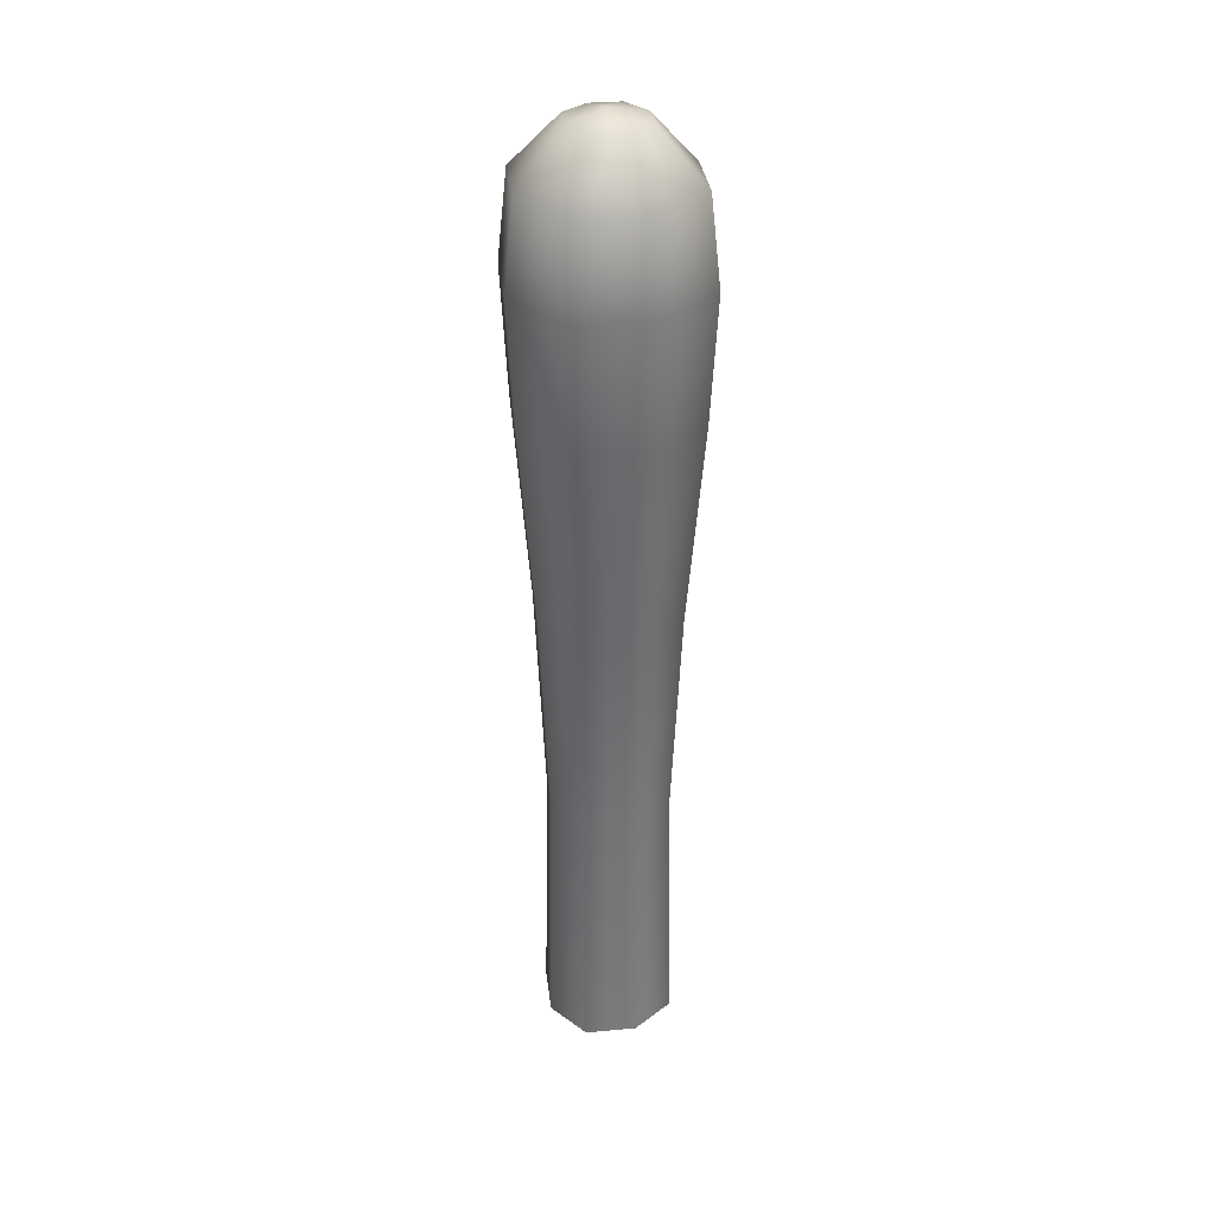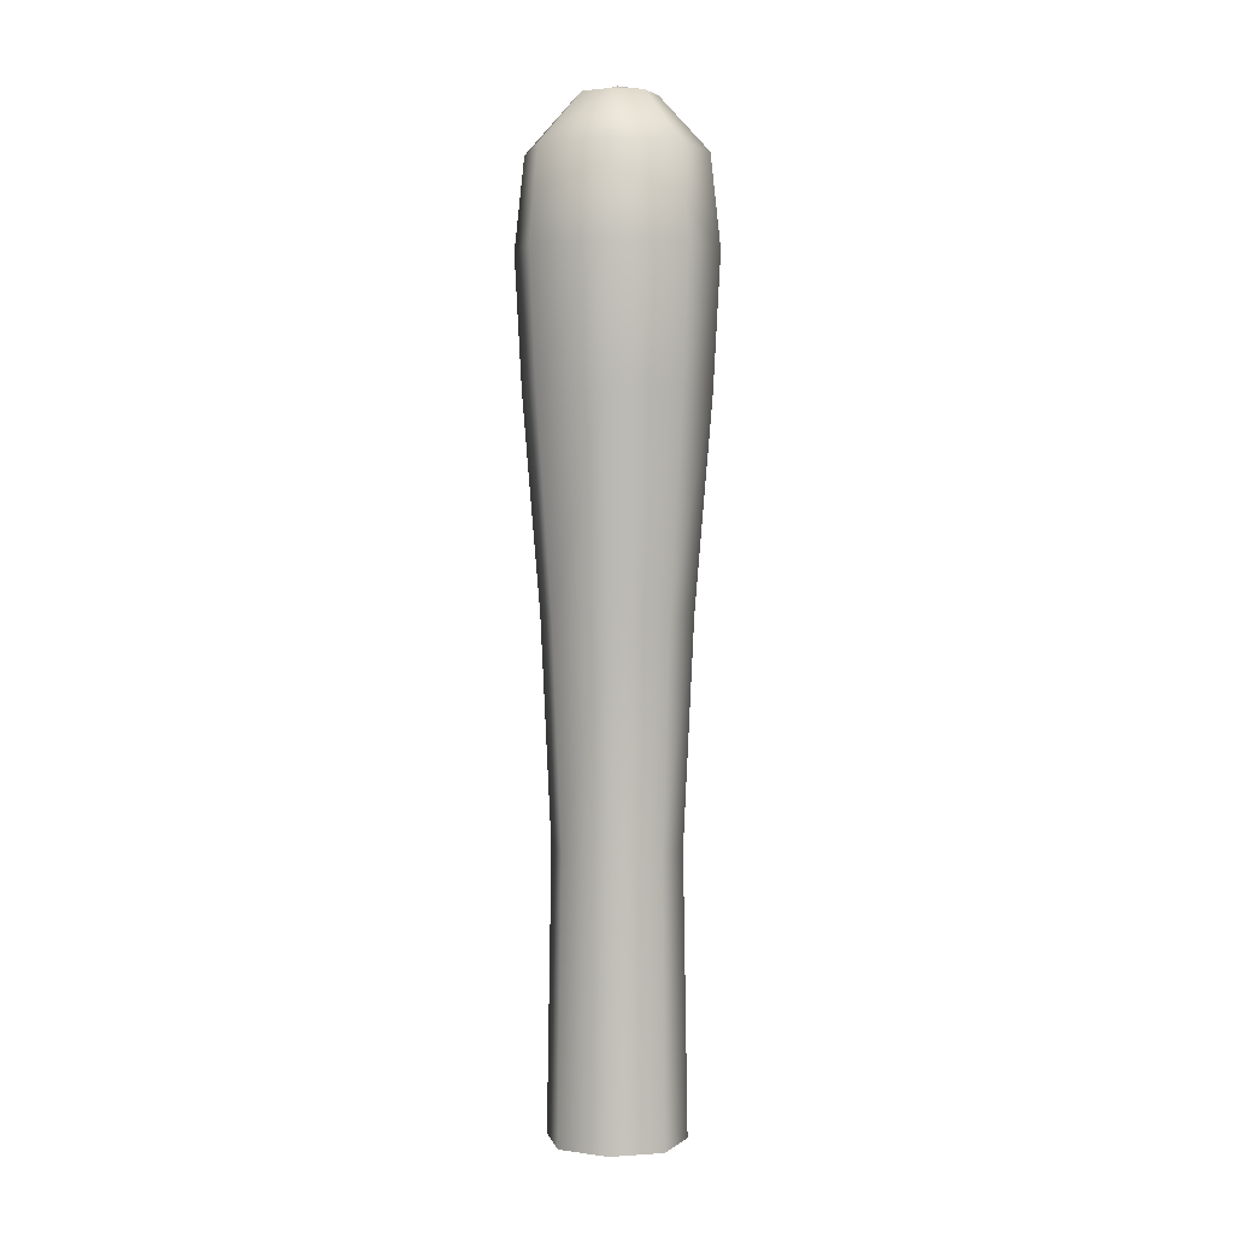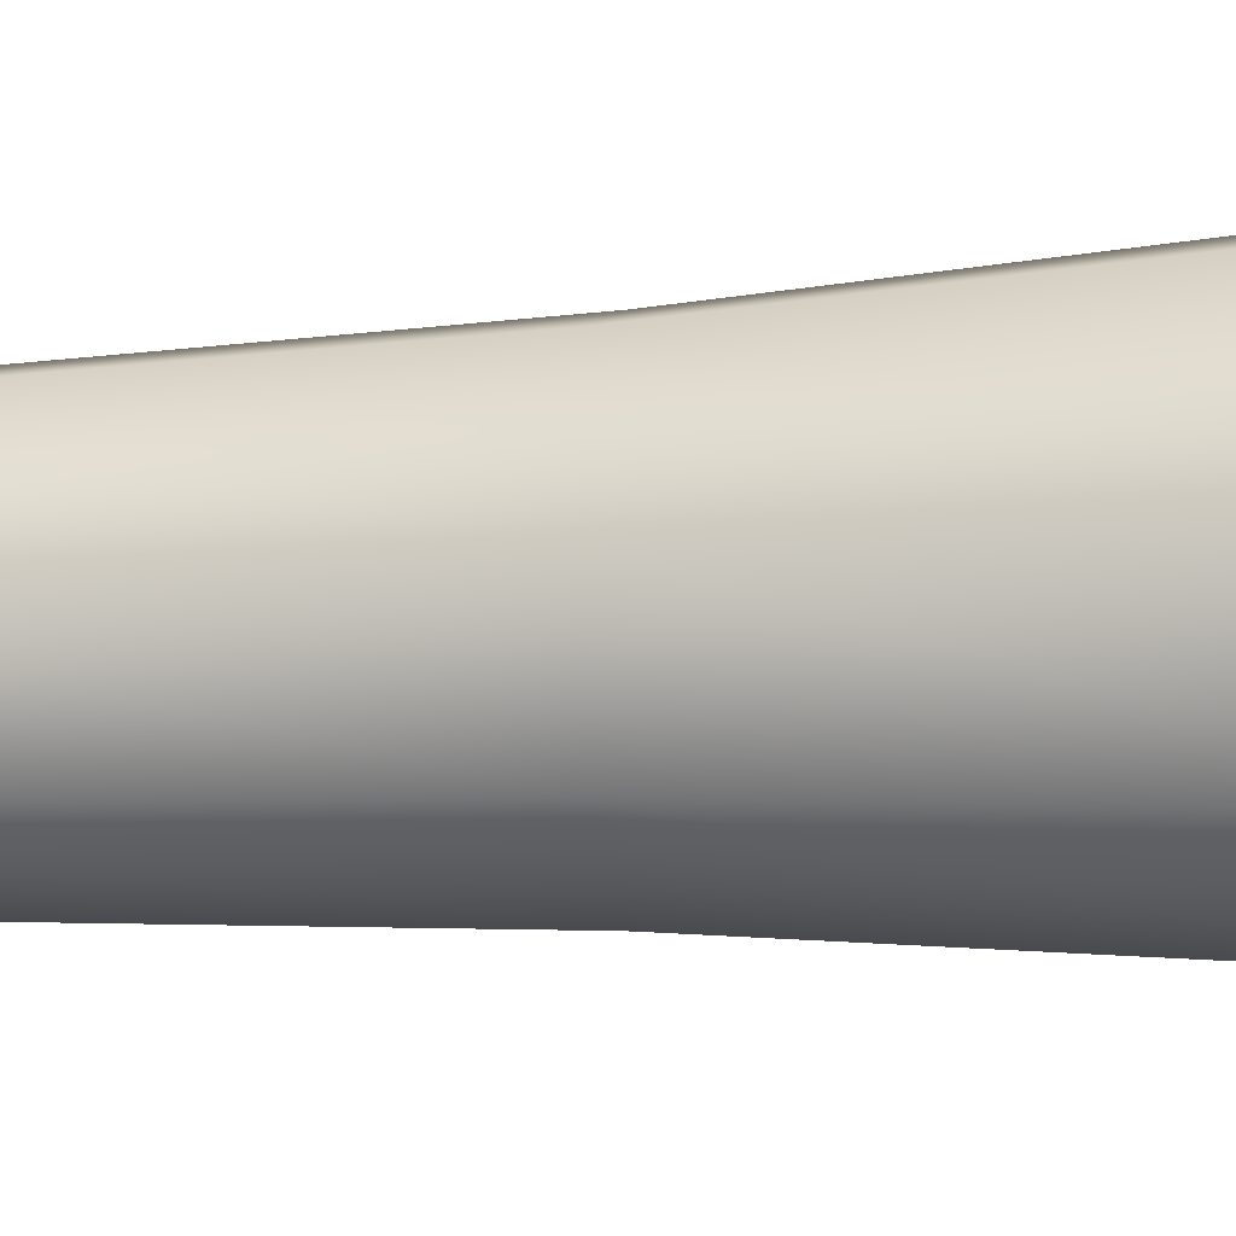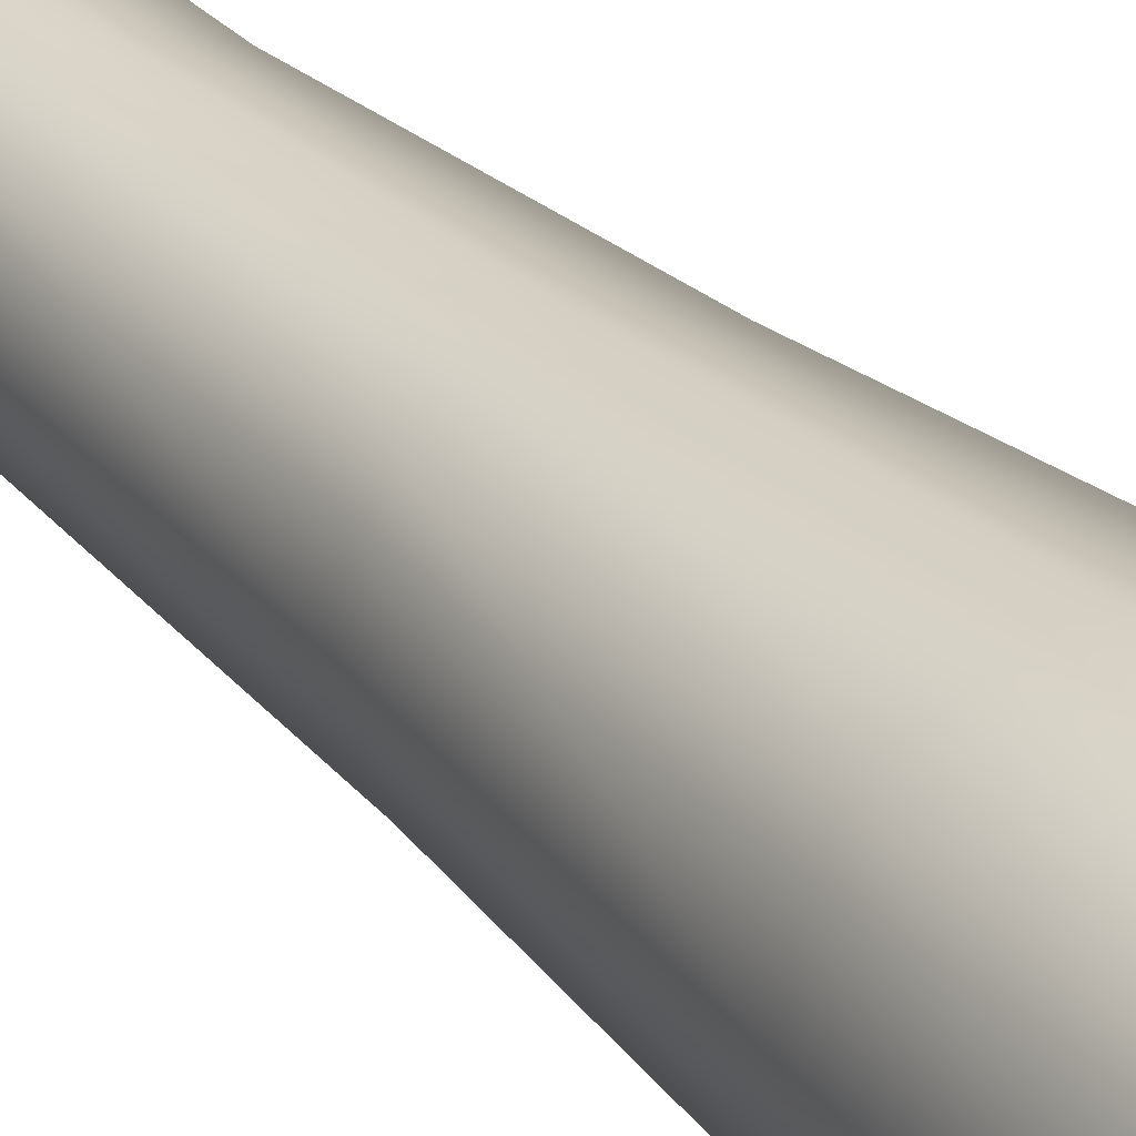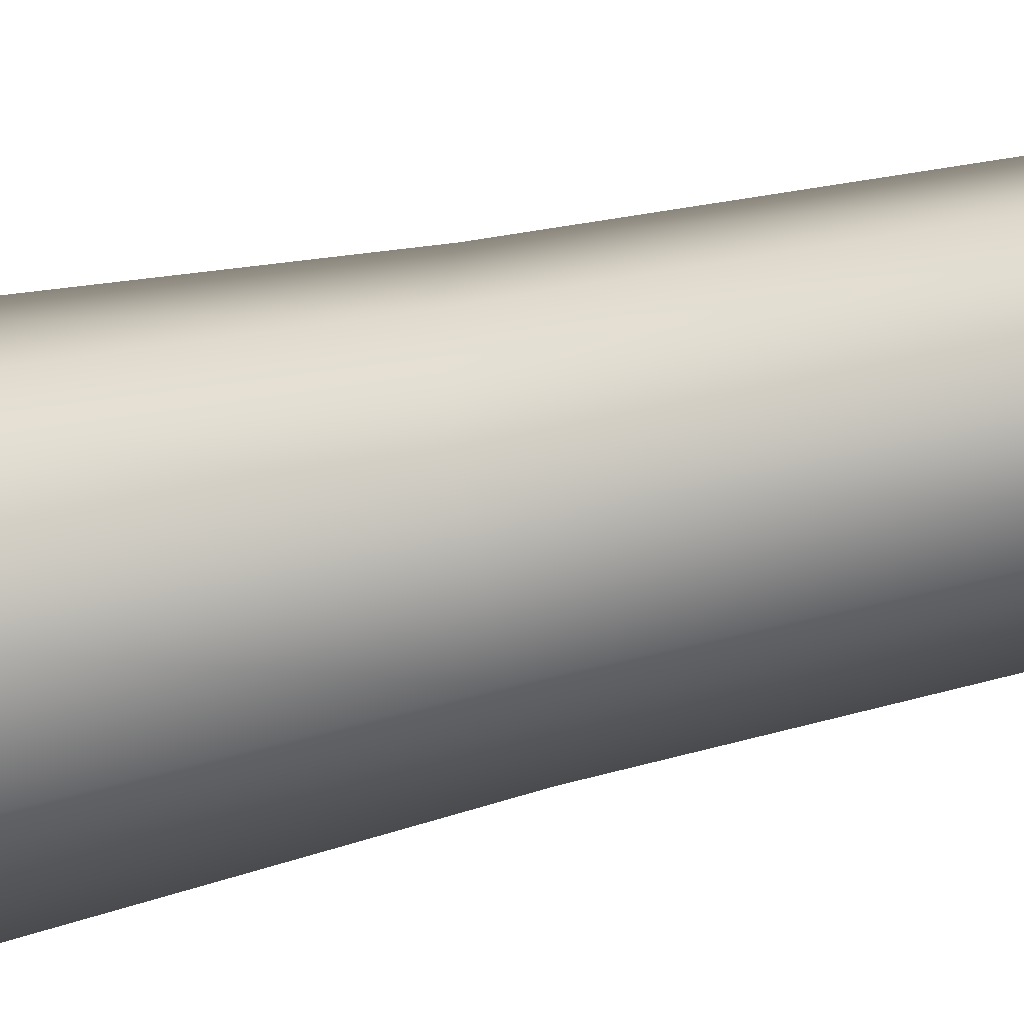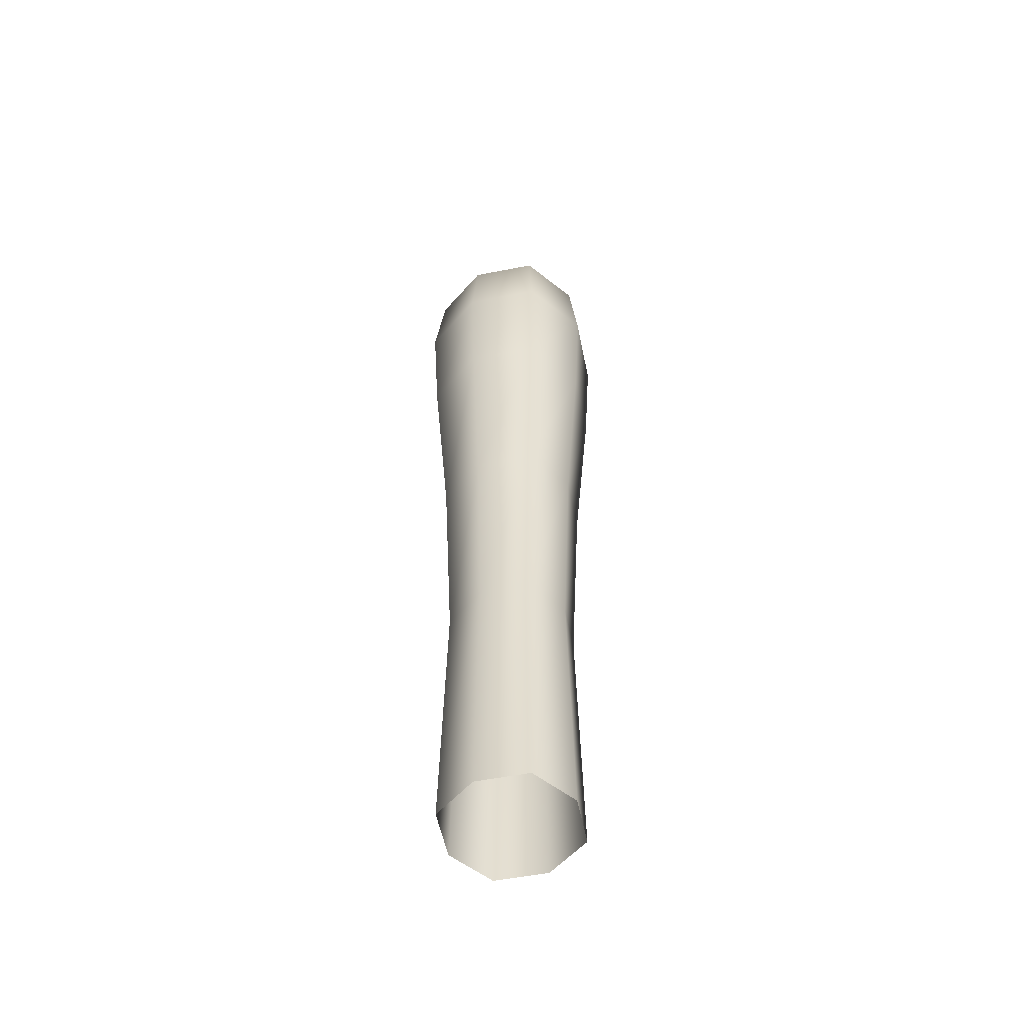
<metadata>
{"format":"obj","ext":"obj","renderer":"f3d","projection":"perspective","resolution":1024,"background":"white","views":[{"elev":33.2,"azim":-26.2,"up":"+Y"},{"elev":2.7,"azim":-83.7,"up":"+Y"},{"elev":-13.7,"azim":98.9,"up":"+Z"},{"elev":28.8,"azim":145.7,"up":"+Z"},{"elev":-50.8,"azim":-75.7,"up":"+Z"},{"elev":-54.7,"azim":30.8,"up":"+Y"}]}
</metadata>
<code>
o Plane.007_Plane.014
v -0.04444 0.002376 0.01925
v 0.007268 0.002376 0.01925
v -0.04444 0.002376 -0.03246
v 0.007268 0.002376 -0.03246
v -0.04658 0.2587 -0.03459
v -0.04658 0.2587 0.02138
v 0.0094 0.2587 0.02138
v 0.0094 0.2587 -0.03459
v -0.05318 0.3673 -0.0412
v -0.05318 0.3673 0.02799
v 0.016 0.3673 0.02799
v 0.016 0.3673 -0.0412
v -0.05582 0.4347 -0.04384
v -0.05582 0.4347 0.03063
v 0.01865 0.4347 0.03063
v 0.01865 0.4347 -0.04384
v -0.05205 0.4813 -0.04007
v -0.05205 0.4813 0.02686
v 0.01487 0.4813 0.02686
v 0.01487 0.4813 -0.04007
v -0.03345 0.5087 -0.02147
v -0.03345 0.5087 0.008258
v -0.003726 0.5087 0.008258
v -0.003726 0.5087 -0.02147
v -0.05354 0.002376 -0.006604
v 0.01637 0.002376 -0.006604
v -0.05643 0.2587 -0.006604
v 0.01925 0.2587 -0.006604
v -0.06536 0.3673 -0.006604
v 0.02818 0.3673 -0.006604
v -0.06893 0.4347 -0.006604
v 0.03175 0.4347 -0.006604
v -0.06383 0.4813 -0.006604
v 0.02665 0.4813 -0.006604
v -0.03868 0.5087 -0.006604
v 0.001506 0.5087 -0.006604
v -0.01859 0.002376 0.02822
v -0.01859 0.002376 -0.04143
v -0.01859 0.2587 0.03109
v -0.01859 0.2587 -0.0443
v -0.01859 0.3673 0.03999
v -0.01859 0.3673 -0.0532
v -0.01859 0.4347 0.04355
v -0.01859 0.4347 -0.05676
v -0.01859 0.4813 0.03847
v -0.01859 0.4813 -0.05168
v -0.01859 0.5087 0.01341
v -0.01859 0.5087 -0.02662
v -0.01859 0.5135 -0.006604
v -0.04266 0.1455 0.01747
v -0.04266 0.1455 -0.03068
v 0.005487 0.1455 -0.03068
v 0.005487 0.1455 0.01747
v 0.01396 0.1455 -0.006604
v -0.05114 0.1455 -0.006604
v -0.01859 0.1455 0.02582
v -0.01859 0.1455 -0.03903
f 40 5 9 42
f 55 50 6 27
f 57 51 5 40
f 56 53 7 39
f 54 52 8 28
f 30 12 16 32
f 39 7 11 41
f 28 8 12 30
f 27 6 10 29
f 32 16 20 34
f 29 10 14 31
f 42 9 13 44
f 41 11 15 43
f 46 17 21 48
f 31 14 18 33
f 44 13 17 46
f 43 15 19 45
f 49 36 24 48
f 45 19 23 47
f 34 20 24 36
f 33 18 22 35
f 17 33 35 21
f 19 34 36 23
f 47 23 36 49
f 13 31 33 17
f 9 29 31 13
f 15 32 34 19
f 5 27 29 9
f 7 28 30 11
f 11 30 32 15
f 53 54 28 7
f 51 55 27 5
f 22 47 49 35
f 18 45 47 22
f 35 49 48 21
f 14 43 45 18
f 16 44 46 20
f 20 46 48 24
f 10 41 43 14
f 12 42 44 16
f 6 39 41 10
f 50 56 39 6
f 52 57 40 8
f 8 40 42 12
f 4 38 57 52
f 1 37 56 50
f 3 25 55 51
f 2 26 54 53
f 26 4 52 54
f 37 2 53 56
f 38 3 51 57
f 25 1 50 55

</code>
